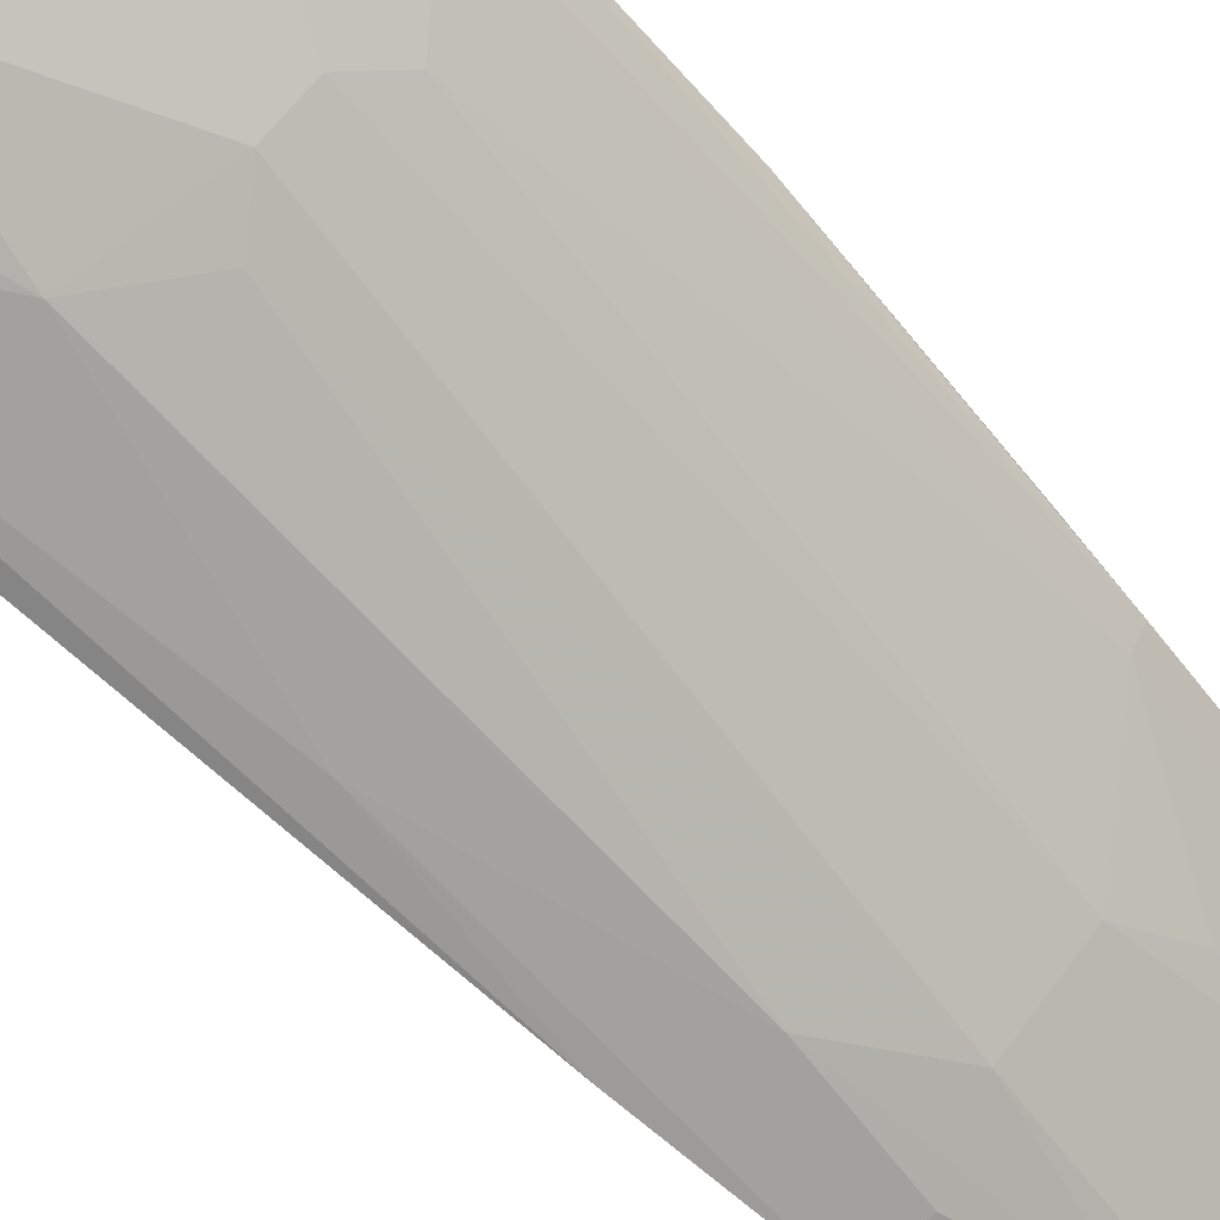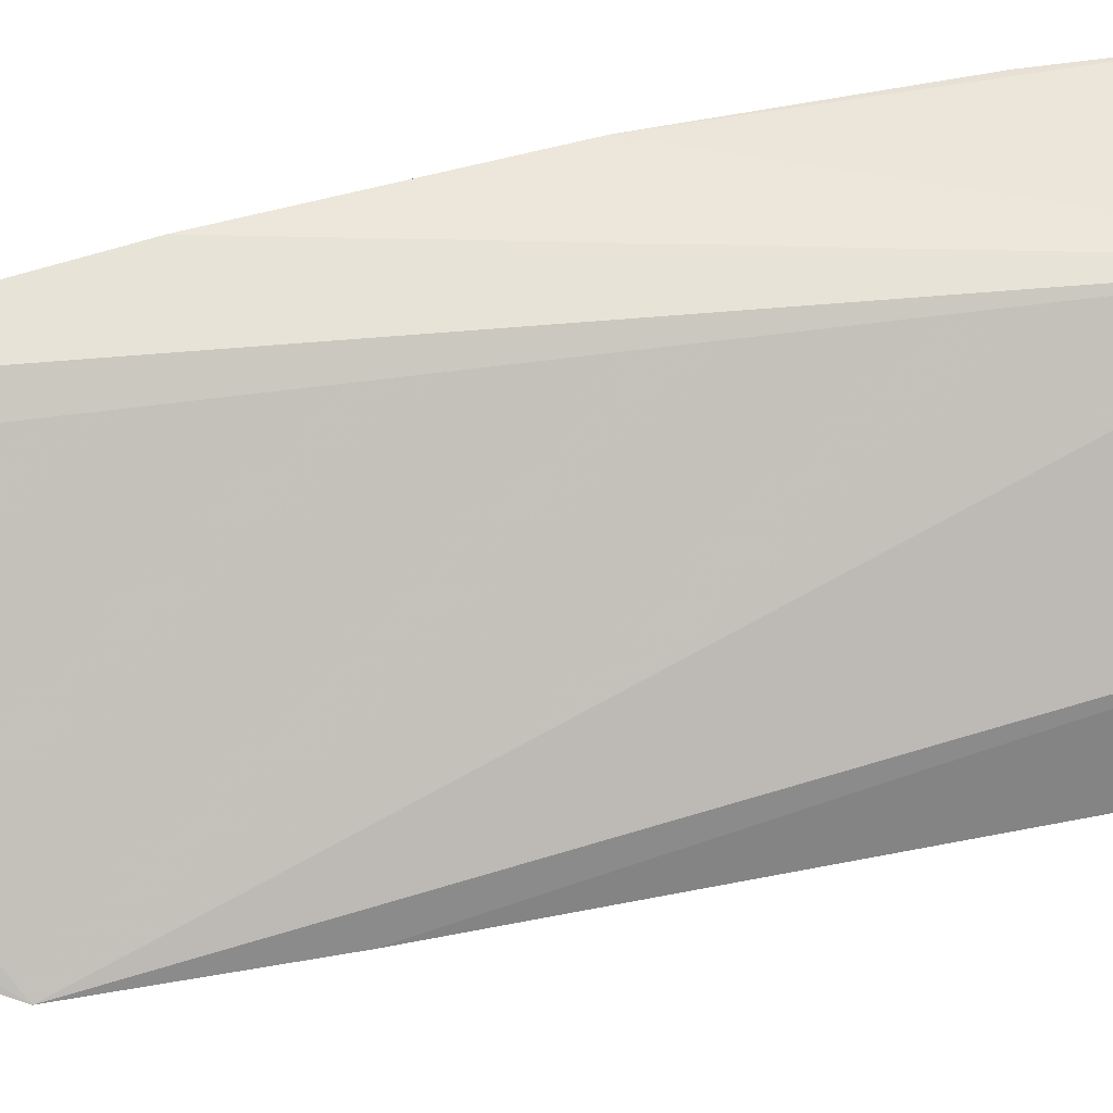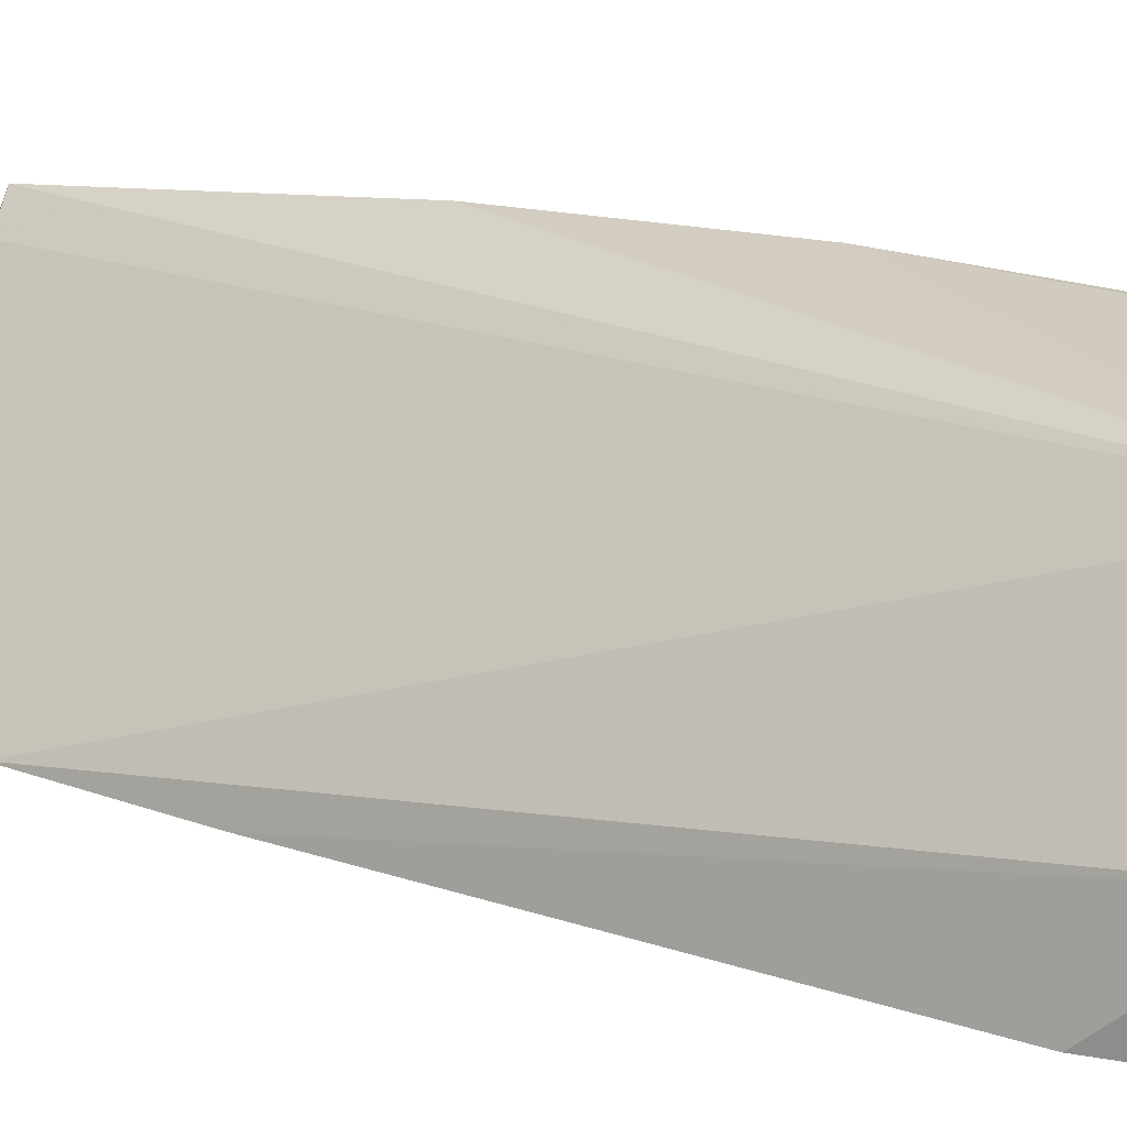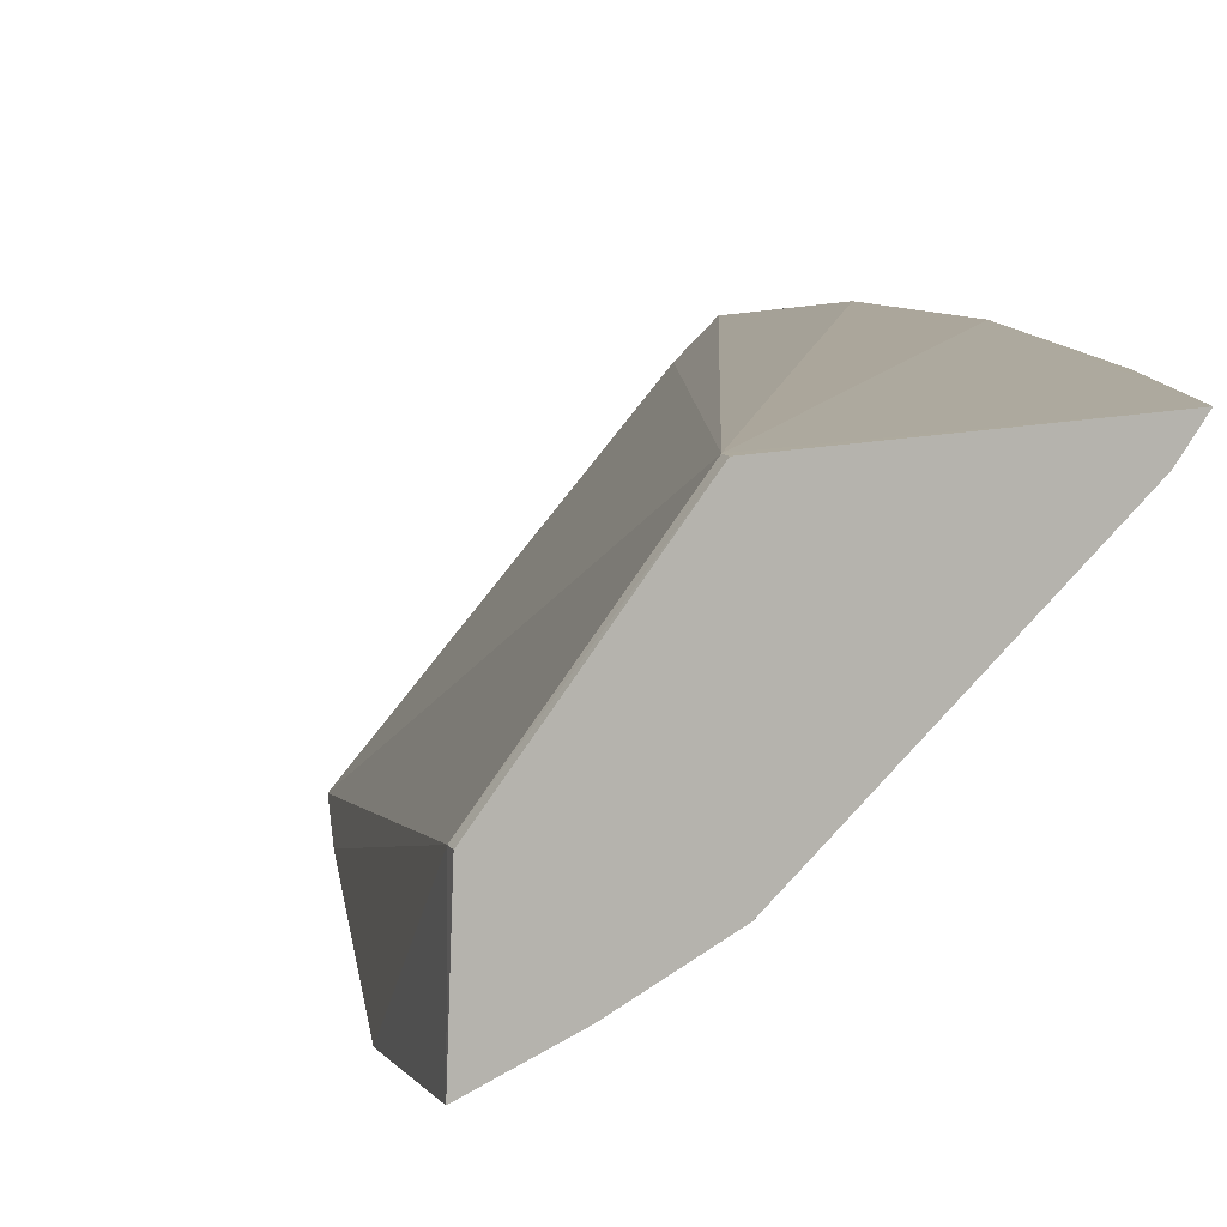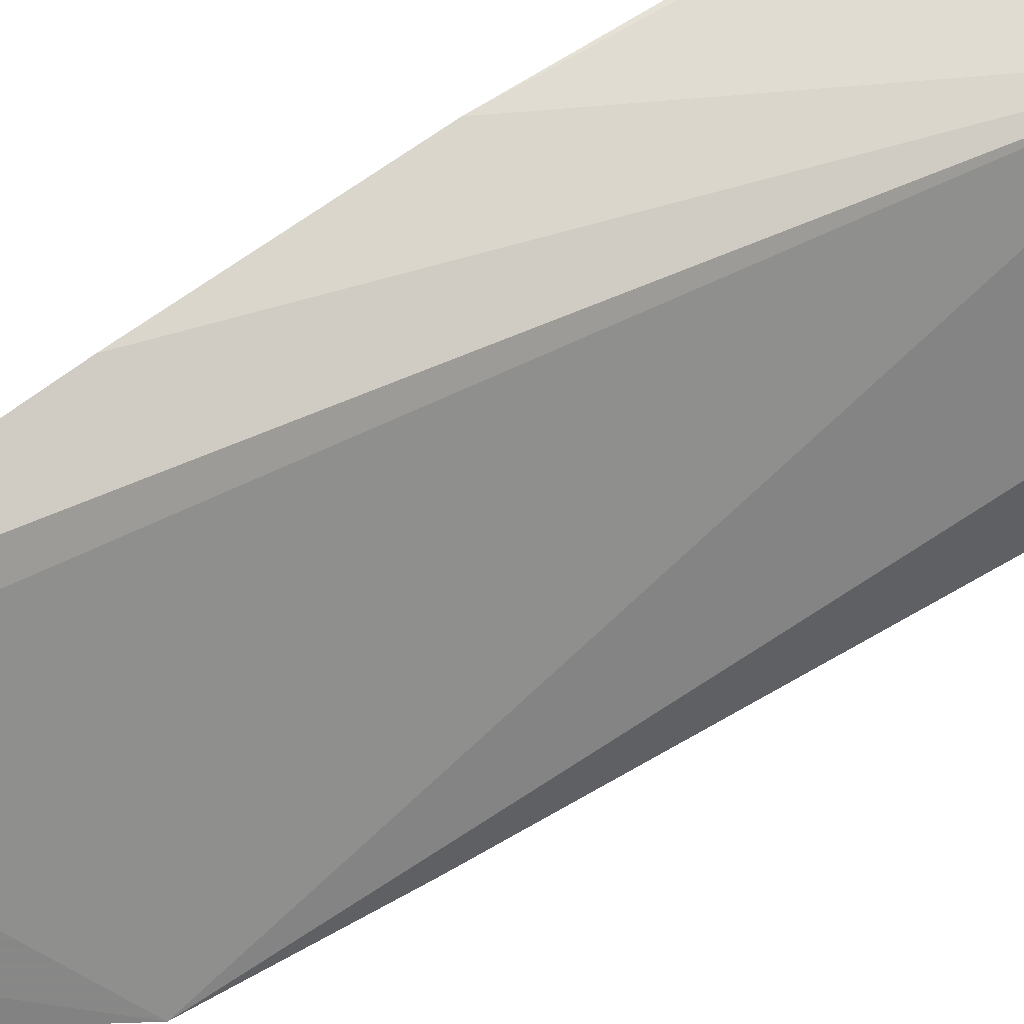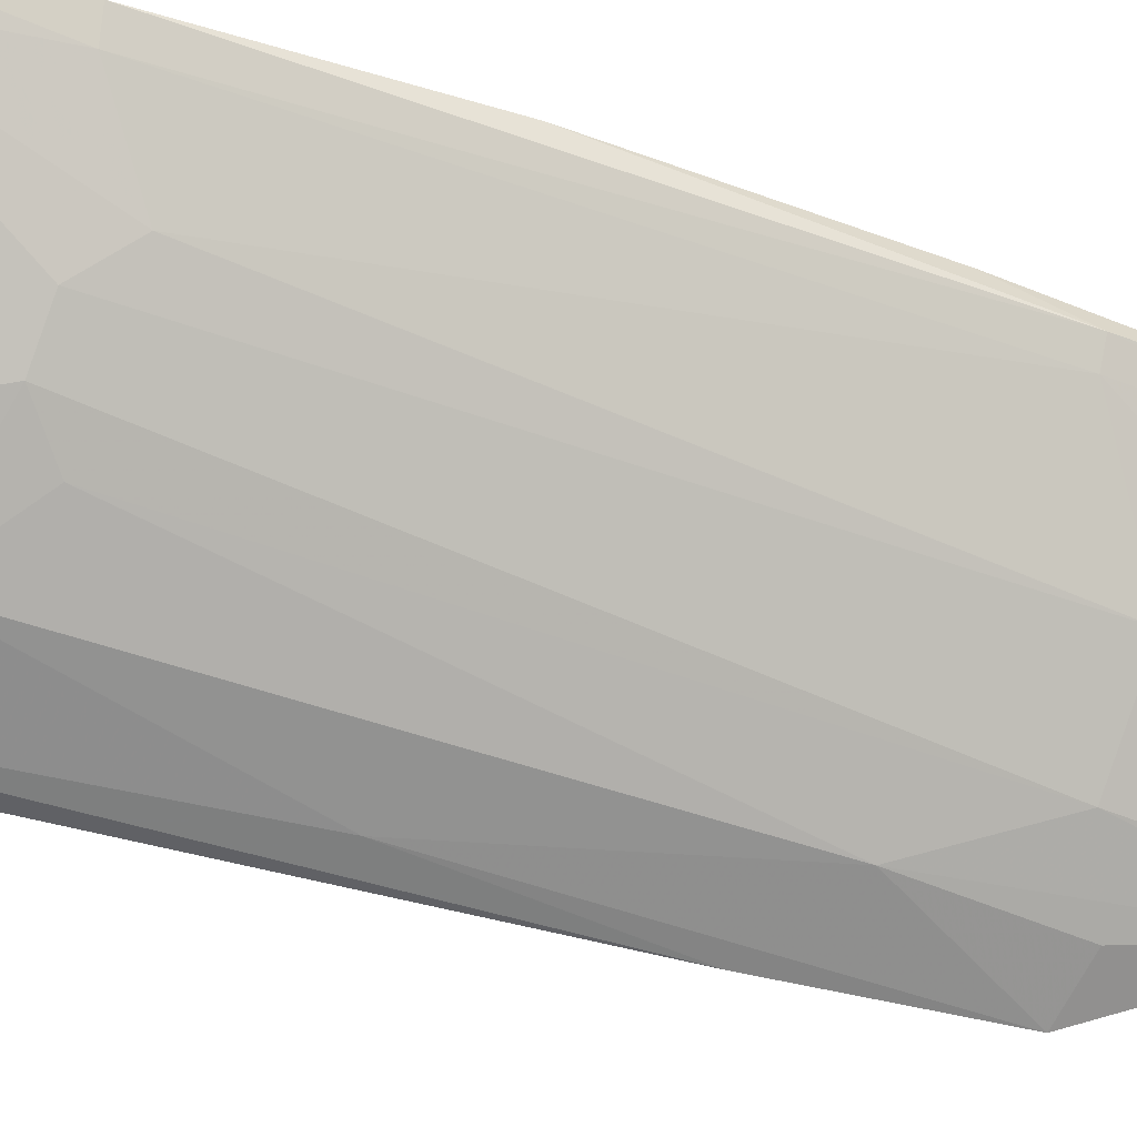
<metadata>
{"format":"obj","ext":"obj","renderer":"f3d","projection":"perspective","resolution":1024,"background":"white","views":[{"elev":-54.5,"azim":-147.6,"up":"+Y"},{"elev":42.4,"azim":67.1,"up":"+Y"},{"elev":20.8,"azim":114.6,"up":"+Y"},{"elev":8.8,"azim":162.9,"up":"+Y"},{"elev":66.6,"azim":49.1,"up":"+Y"},{"elev":-41.9,"azim":-117.8,"up":"+Y"}]}
</metadata>
<code>
v -0.1488 -0.258 -0.1589
v -0.08742 -0.2402 -0.5
v -0.1344 -0.1384 -0.4959
v -0.2669 -0.1517 -0.09811
v -0.1944 -0.1832 -0.4295
v -0.2542 -0.1632 -0.09998
v -0.08886 -0.1989 -0.4963
v -0.1382 -0.2282 -0.4367
v -0.1993 -0.2336 -0.09714
v -0.2177 -0.133 -0.5
v -0.0888 -0.244 -0.4467
v -0.1344 -0.1384 -0.5
v -0.1284 -0.2468 -0.3243
v -0.2249 -0.1986 -0.1723
v -0.1915 -0.2395 -0.09796
v -0.1946 -0.2289 -0.1723
v -0.1386 -0.2138 -0.5
v -0.253 -0.1371 -0.2345
v -0.1323 -0.2552 -0.2344
v -0.08891 -0.199 -0.5
v -0.1683 -0.2431 -0.2158
v -0.2414 -0.189 -0.09696
v -0.225 -0.1427 -0.4367
v -0.2605 -0.1615 -0.09739
v -0.2039 -0.223 -0.0996
v -0.1792 -0.1983 -0.4295
v -0.2106 -0.1432 -0.5
v -0.1119 -0.2288 -0.5
v -0.2431 -0.1325 -0.3395
v -0.1712 -0.2473 -0.1578
v -0.2077 -0.1715 -0.4144
v -0.253 -0.1562 -0.2026
v -0.167 -0.2109 -0.4143
v -0.2304 -0.133 -0.4383
v -0.2585 -0.1478 -0.2034
v -0.2381 -0.1867 -0.1421
f 6 1 3
f 6 3 4
f 7 3 1
f 11 2 7
f 12 3 7
f 12 10 3
f 12 2 10
f 13 8 2
f 15 6 4
f 16 15 9
f 16 14 5
f 16 9 14
f 17 10 2
f 18 4 3
f 19 11 7
f 19 7 1
f 19 2 11
f 19 13 2
f 19 1 13
f 20 12 7
f 20 7 2
f 20 2 12
f 21 13 1
f 21 8 13
f 21 15 16
f 22 14 9
f 24 15 4
f 24 9 15
f 24 22 9
f 25 15 1
f 25 1 6
f 25 6 15
f 26 17 8
f 26 16 5
f 27 10 17
f 27 23 10
f 27 26 5
f 27 17 26
f 28 17 2
f 28 2 8
f 28 8 17
f 29 18 3
f 29 3 10
f 30 21 1
f 30 1 15
f 30 15 21
f 31 5 14
f 31 27 5
f 31 23 27
f 32 22 24
f 32 31 14
f 32 23 31
f 33 26 8
f 33 8 21
f 33 21 16
f 33 16 26
f 34 29 10
f 34 10 23
f 35 4 18
f 35 18 29
f 35 29 34
f 35 34 23
f 35 23 32
f 35 32 24
f 35 24 4
f 36 32 14
f 36 14 22
f 36 22 32

</code>
